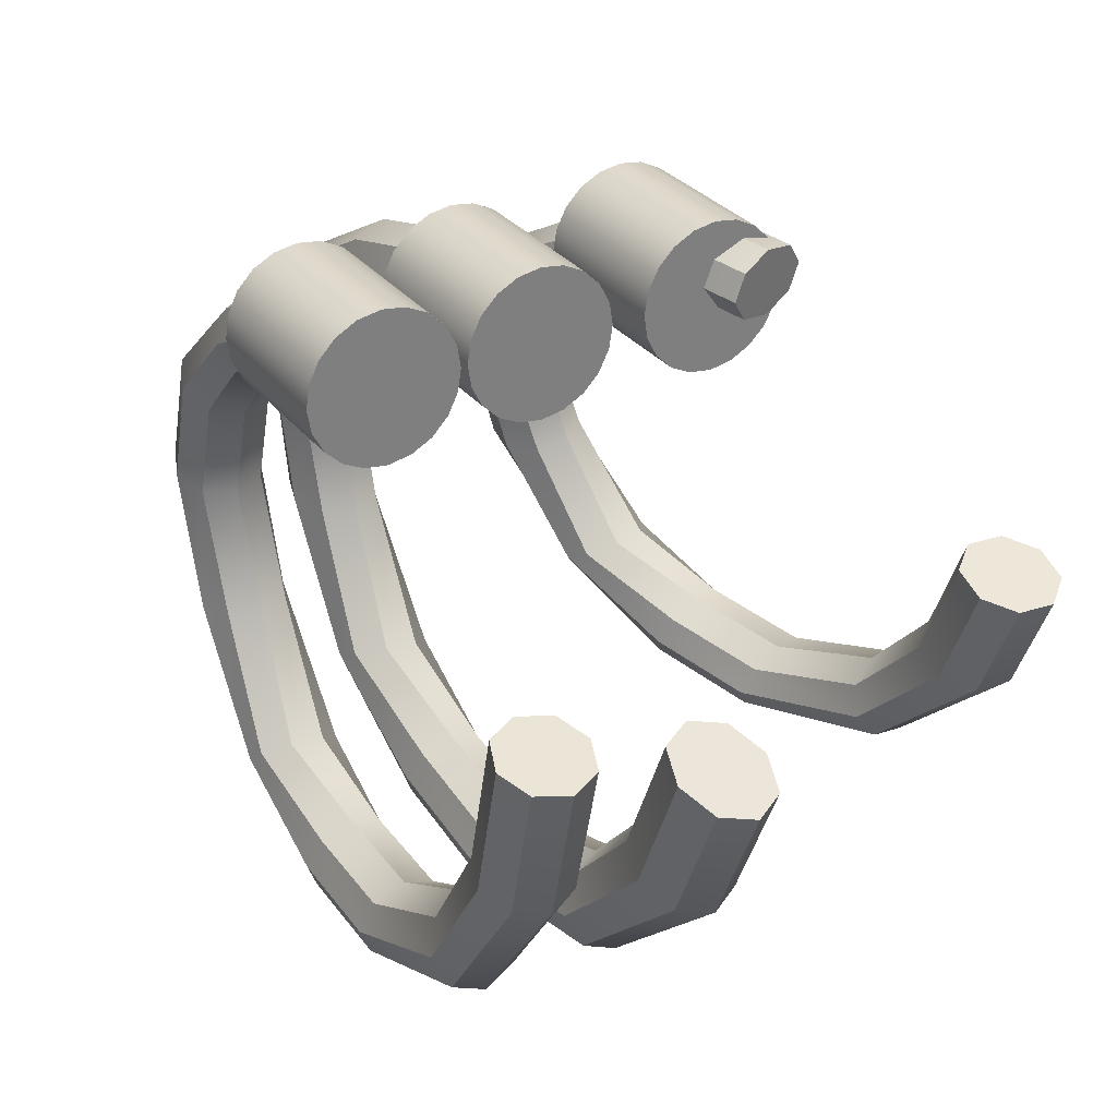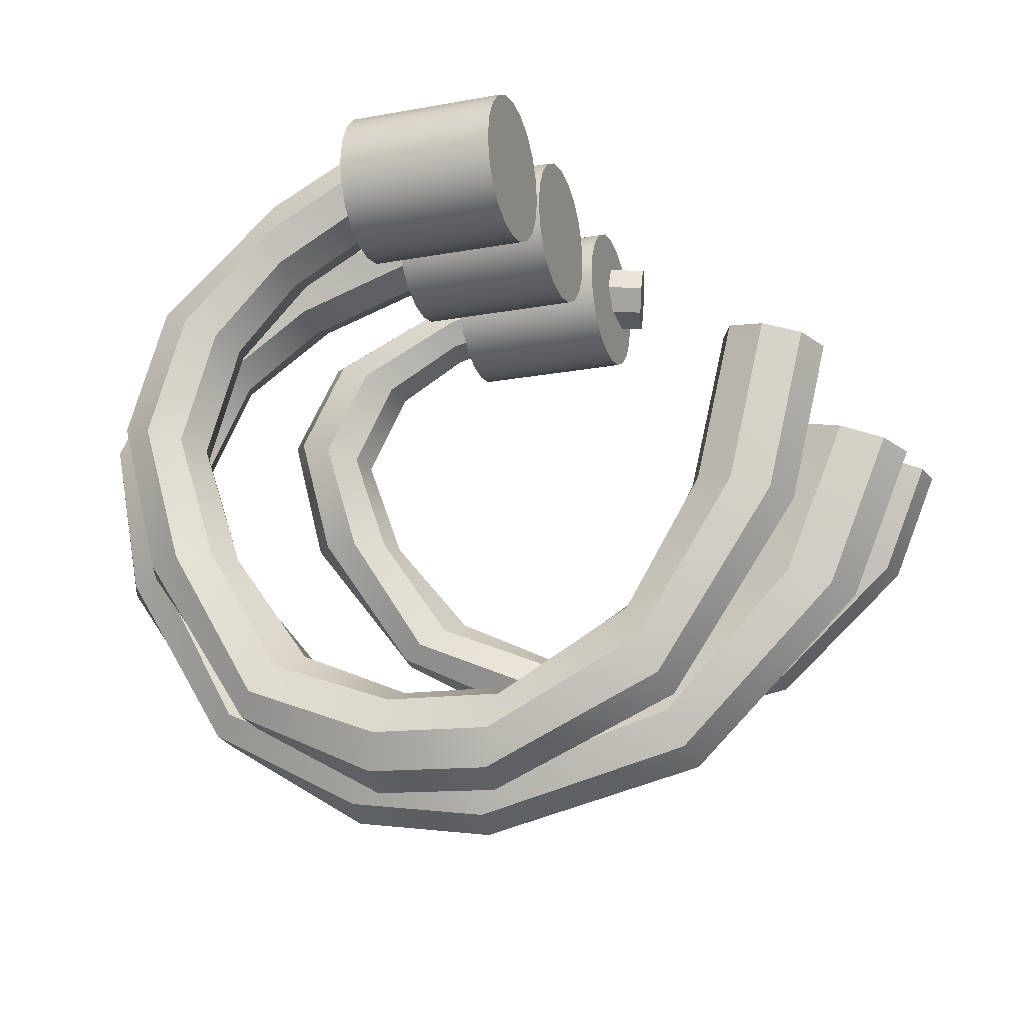
<metadata>
{"format":"obj","ext":"obj","renderer":"f3d","projection":"perspective","resolution":1024,"background":"white","views":[{"elev":31.7,"azim":-121.8,"up":"+Z"},{"elev":-18.9,"azim":-160.8,"up":"+Z"}]}
</metadata>
<code>
g default
v 7.653 5.913 -5.399
v 7.653 5.7 -5.488
v 7.653 5.486 -5.399
v 7.653 5.398 -5.186
v 7.653 5.486 -4.972
v 7.653 5.7 -4.884
v 7.653 5.913 -4.972
v 7.653 6.002 -5.186
v 7.049 5.913 -5.399
v 7.049 5.7 -5.488
v 7.049 5.486 -5.399
v 7.049 5.398 -5.186
v 7.049 5.486 -4.972
v 7.049 5.7 -4.884
v 7.049 5.913 -4.972
v 7.049 6.002 -5.186
v 7.049 5.7 -5.186
v 8.437 5.913 -5.826
v 8.426 5.7 -5.914
v 8.437 5.486 -5.826
v 8.465 5.398 -5.615
v 8.493 5.486 -5.403
v 8.504 5.7 -5.315
v 8.493 5.913 -5.403
v 8.465 6.002 -5.615
v 8.897 5.913 -6.298
v 8.818 5.7 -6.339
v 8.897 5.486 -6.298
v 9.086 5.398 -6.199
v 9.275 5.486 -6.1
v 9.354 5.7 -6.059
v 9.275 5.913 -6.1
v 9.086 6.002 -6.199
v 9.12 5.913 -7.02
v 9.035 5.7 -7.044
v 9.12 5.486 -7.02
v 9.326 5.398 -6.961
v 9.531 5.486 -6.903
v 9.616 5.7 -6.878
v 9.531 5.913 -6.903
v 9.326 6.002 -6.961
v 8.855 5.913 -7.849
v 8.767 5.7 -7.839
v 8.855 5.486 -7.849
v 9.067 5.398 -7.873
v 9.28 5.486 -7.897
v 9.367 5.7 -7.907
v 9.28 5.913 -7.897
v 9.067 6.002 -7.873
v 8.346 5.972 -8.664
v 8.217 5.803 -8.574
v 8.207 5.574 -8.599
v 8.323 5.418 -8.725
v 8.496 5.427 -8.878
v 8.625 5.596 -8.968
v 8.635 5.826 -8.943
v 8.52 5.982 -8.817
v 7.593 5.916 -8.934
v 7.569 5.7 -8.842
v 7.593 5.483 -8.934
v 7.652 5.394 -9.157
v 7.71 5.483 -9.379
v 7.735 5.7 -9.471
v 7.71 5.916 -9.379
v 7.652 6.006 -9.157
v 6.867 5.916 -8.957
v 6.85 5.7 -8.864
v 6.867 5.483 -8.957
v 6.909 5.394 -9.183
v 6.95 5.483 -9.41
v 6.967 5.7 -9.503
v 6.95 5.916 -9.41
v 6.909 6.006 -9.183
v 6.041 5.916 -8.486
v 6.079 5.7 -8.399
v 6.041 5.483 -8.486
v 5.949 5.394 -8.697
v 5.857 5.483 -8.908
v 5.819 5.7 -8.995
v 5.857 5.916 -8.908
v 5.949 6.006 -8.697
v 5.576 5.916 -7.707
v 5.669 5.7 -7.685
v 5.576 5.483 -7.707
v 5.353 5.394 -7.76
v 5.129 5.483 -7.813
v 5.036 5.7 -7.834
v 5.129 5.916 -7.813
v 5.353 6.006 -7.76
v 5.348 5.916 -6.734
v 5.44 5.7 -6.712
v 5.124 5.7 -6.787
v 5.348 5.483 -6.734
v 5.124 5.394 -6.787
v 4.9 5.483 -6.839
v 4.807 5.7 -6.861
v 4.9 5.916 -6.839
v 5.124 6.006 -6.787
g pWire1 wires
f 1 2 10 9
f 2 3 11 10
f 3 4 12 11
f 4 5 13 12
f 5 6 14 13
f 6 7 15 14
f 7 8 16 15
f 8 1 9 16
f 91 90 92
f 93 91 92
f 94 93 92
f 95 94 92
f 96 95 92
f 97 96 92
f 98 97 92
f 90 98 92
f 9 10 17
f 10 11 17
f 11 12 17
f 12 13 17
f 13 14 17
f 14 15 17
f 15 16 17
f 16 9 17
f 2 1 18 19
f 3 2 19 20
f 4 3 20 21
f 5 4 21 22
f 6 5 22 23
f 7 6 23 24
f 8 7 24 25
f 1 8 25 18
f 19 18 26 27
f 20 19 27 28
f 21 20 28 29
f 22 21 29 30
f 23 22 30 31
f 24 23 31 32
f 25 24 32 33
f 18 25 33 26
f 27 26 34 35
f 28 27 35 36
f 29 28 36 37
f 30 29 37 38
f 31 30 38 39
f 32 31 39 40
f 33 32 40 41
f 26 33 41 34
f 35 34 42 43
f 36 35 43 44
f 37 36 44 45
f 38 37 45 46
f 39 38 46 47
f 40 39 47 48
f 41 40 48 49
f 34 41 49 42
f 43 42 50 51
f 44 43 51 52
f 45 44 52 53
f 46 45 53 54
f 47 46 54 55
f 48 47 55 56
f 49 48 56 57
f 42 49 57 50
f 51 50 58 59
f 52 51 59 60
f 53 52 60 61
f 54 53 61 62
f 55 54 62 63
f 56 55 63 64
f 57 56 64 65
f 50 57 65 58
f 59 58 66 67
f 60 59 67 68
f 61 60 68 69
f 62 61 69 70
f 63 62 70 71
f 64 63 71 72
f 65 64 72 73
f 58 65 73 66
f 67 66 74 75
f 68 67 75 76
f 69 68 76 77
f 70 69 77 78
f 71 70 78 79
f 72 71 79 80
f 73 72 80 81
f 66 73 81 74
f 75 74 82 83
f 76 75 83 84
f 77 76 84 85
f 78 77 85 86
f 79 78 86 87
f 80 79 87 88
f 81 80 88 89
f 74 81 89 82
f 83 82 90 91
f 84 83 91 93
f 85 84 93 94
f 86 85 94 95
f 87 86 95 96
f 88 87 96 97
f 89 88 97 98
f 82 89 98 90
g default
v 7.737 4.884 -5.398
v 7.747 4.67 -5.486
v 7.737 4.456 -5.398
v 7.713 4.368 -5.186
v 7.689 4.456 -4.974
v 7.679 4.67 -4.886
v 7.689 4.884 -4.974
v 7.713 4.972 -5.186
v 7.013 4.884 -5.48
v 7.023 4.67 -5.568
v 7.013 4.456 -5.48
v 6.989 4.368 -5.268
v 6.965 4.456 -5.055
v 6.955 4.67 -4.967
v 6.965 4.884 -5.055
v 6.989 4.972 -5.268
v 6.989 4.67 -5.268
v 8.724 4.884 -5.716
v 8.72 4.67 -5.805
v 8.724 4.456 -5.716
v 8.734 4.368 -5.502
v 8.743 4.456 -5.288
v 8.747 4.67 -5.199
v 8.743 4.884 -5.288
v 8.734 4.972 -5.502
v 9.327 4.884 -6.123
v 9.238 4.67 -6.174
v 9.327 4.456 -6.123
v 9.543 4.368 -5.999
v 9.759 4.456 -5.875
v 9.848 4.67 -5.824
v 9.759 4.884 -5.875
v 9.543 4.972 -5.999
v 9.676 4.884 -6.81
v 9.577 4.67 -6.845
v 9.676 4.456 -6.81
v 9.915 4.368 -6.724
v 10.15 4.456 -6.638
v 10.25 4.67 -6.602
v 10.15 4.884 -6.638
v 9.915 4.972 -6.724
v 9.451 4.884 -7.669
v 9.345 4.67 -7.671
v 9.451 4.456 -7.669
v 9.708 4.368 -7.665
v 9.965 4.456 -7.66
v 10.07 4.67 -7.658
v 9.965 4.884 -7.66
v 9.708 4.972 -7.665
v 8.934 4.943 -8.548
v 8.769 4.774 -8.476
v 8.76 4.544 -8.502
v 8.912 4.388 -8.612
v 9.137 4.397 -8.741
v 9.302 4.566 -8.813
v 9.311 4.796 -8.787
v 9.158 4.952 -8.677
v 8.062 4.886 -8.919
v 8.023 4.67 -8.83
v 8.062 4.454 -8.919
v 8.157 4.364 -9.132
v 8.252 4.454 -9.345
v 8.291 4.67 -9.433
v 8.252 4.886 -9.345
v 8.157 4.976 -9.132
v 7.195 4.886 -9.04
v 7.164 4.67 -8.949
v 7.195 4.454 -9.04
v 7.27 4.364 -9.259
v 7.344 4.454 -9.478
v 7.375 4.67 -9.569
v 7.344 4.886 -9.478
v 7.27 4.976 -9.259
v 6.152 4.886 -8.683
v 6.188 4.67 -8.591
v 6.152 4.454 -8.683
v 6.065 4.364 -8.905
v 5.979 4.454 -9.127
v 5.943 4.67 -9.219
v 5.979 4.886 -9.127
v 6.065 4.976 -8.905
v 5.508 4.886 -7.972
v 5.617 4.67 -7.938
v 5.508 4.454 -7.972
v 5.246 4.364 -8.055
v 4.984 4.454 -8.137
v 4.875 4.67 -8.172
v 4.984 4.886 -8.137
v 5.246 4.976 -8.055
v 5.125 4.886 -7.036
v 5.234 4.67 -7.002
v 4.863 4.67 -7.119
v 5.125 4.454 -7.036
v 4.863 4.364 -7.119
v 4.601 4.454 -7.201
v 4.492 4.67 -7.236
v 4.601 4.886 -7.201
v 4.863 4.976 -7.119
g wires pWire3
f 99 100 108 107
f 100 101 109 108
f 101 102 110 109
f 102 103 111 110
f 103 104 112 111
f 104 105 113 112
f 105 106 114 113
f 106 99 107 114
f 189 188 190
f 191 189 190
f 192 191 190
f 193 192 190
f 194 193 190
f 195 194 190
f 196 195 190
f 188 196 190
f 107 108 115
f 108 109 115
f 109 110 115
f 110 111 115
f 111 112 115
f 112 113 115
f 113 114 115
f 114 107 115
f 100 99 116 117
f 101 100 117 118
f 102 101 118 119
f 103 102 119 120
f 104 103 120 121
f 105 104 121 122
f 106 105 122 123
f 99 106 123 116
f 117 116 124 125
f 118 117 125 126
f 119 118 126 127
f 120 119 127 128
f 121 120 128 129
f 122 121 129 130
f 123 122 130 131
f 116 123 131 124
f 125 124 132 133
f 126 125 133 134
f 127 126 134 135
f 128 127 135 136
f 129 128 136 137
f 130 129 137 138
f 131 130 138 139
f 124 131 139 132
f 133 132 140 141
f 134 133 141 142
f 135 134 142 143
f 136 135 143 144
f 137 136 144 145
f 138 137 145 146
f 139 138 146 147
f 132 139 147 140
f 141 140 148 149
f 142 141 149 150
f 143 142 150 151
f 144 143 151 152
f 145 144 152 153
f 146 145 153 154
f 147 146 154 155
f 140 147 155 148
f 149 148 156 157
f 150 149 157 158
f 151 150 158 159
f 152 151 159 160
f 153 152 160 161
f 154 153 161 162
f 155 154 162 163
f 148 155 163 156
f 157 156 164 165
f 158 157 165 166
f 159 158 166 167
f 160 159 167 168
f 161 160 168 169
f 162 161 169 170
f 163 162 170 171
f 156 163 171 164
f 165 164 172 173
f 166 165 173 174
f 167 166 174 175
f 168 167 175 176
f 169 168 176 177
f 170 169 177 178
f 171 170 178 179
f 164 171 179 172
f 173 172 180 181
f 174 173 181 182
f 175 174 182 183
f 176 175 183 184
f 177 176 184 185
f 178 177 185 186
f 179 178 186 187
f 172 179 187 180
f 181 180 188 189
f 182 181 189 191
f 183 182 191 192
f 184 183 192 193
f 185 184 193 194
f 186 185 194 195
f 187 186 195 196
f 180 187 196 188
g default
v 7.23 3.493 -5.335
v 7.291 3.281 -5.377
v 7.337 3.082 -5.285
v 7.342 3.012 -5.112
v 7.303 3.112 -4.959
v 7.242 3.324 -4.916
v 7.196 3.523 -5.008
v 7.191 3.593 -5.182
v 6.649 3.335 -5.382
v 6.709 3.124 -5.424
v 6.756 2.925 -5.332
v 6.76 2.855 -5.159
v 6.721 2.955 -5.006
v 6.66 3.167 -4.963
v 6.614 3.366 -5.055
v 6.609 3.436 -5.229
v 6.685 3.145 -5.194
v 8.02 3.666 -5.6
v 8.069 3.452 -5.643
v 8.126 3.256 -5.55
v 8.158 3.193 -5.376
v 8.146 3.3 -5.222
v 8.096 3.515 -5.179
v 8.039 3.711 -5.272
v 8.007 3.773 -5.446
v 8.5 3.752 -5.924
v 8.481 3.523 -5.937
v 8.607 3.341 -5.875
v 8.803 3.313 -5.774
v 8.955 3.454 -5.694
v 8.974 3.683 -5.682
v 8.848 3.865 -5.744
v 8.652 3.893 -5.844
v 8.773 3.759 -6.458
v 8.747 3.53 -6.459
v 8.88 3.348 -6.409
v 9.095 3.321 -6.338
v 9.266 3.463 -6.287
v 9.293 3.693 -6.287
v 9.159 3.874 -6.337
v 8.944 3.901 -6.408
v 8.585 3.631 -7.112
v 8.553 3.403 -7.087
v 8.692 3.22 -7.063
v 8.921 3.189 -7.054
v 9.105 3.327 -7.066
v 9.137 3.555 -7.092
v 8.998 3.738 -7.116
v 8.769 3.769 -7.124
v 8.147 3.497 -7.781
v 8.058 3.308 -7.703
v 8.108 3.082 -7.696
v 8.268 2.954 -7.765
v 8.445 2.997 -7.87
v 8.534 3.187 -7.949
v 8.484 3.412 -7.955
v 8.324 3.54 -7.886
v 7.458 3.228 -8.04
v 7.482 3.02 -7.946
v 7.567 2.812 -7.99
v 7.663 2.725 -8.144
v 7.715 2.811 -8.32
v 7.692 3.019 -8.414
v 7.607 3.227 -8.37
v 7.51 3.314 -8.216
v 6.761 3.038 -8.114
v 6.791 2.832 -8.018
v 6.87 2.622 -8.064
v 6.95 2.53 -8.223
v 6.986 2.611 -8.403
v 6.955 2.817 -8.498
v 6.877 3.027 -8.453
v 6.797 3.118 -8.294
v 5.927 2.856 -7.818
v 6.011 2.664 -7.723
v 6.036 2.44 -7.768
v 5.987 2.315 -7.926
v 5.893 2.362 -8.104
v 5.809 2.554 -8.199
v 5.785 2.778 -8.155
v 5.834 2.903 -7.997
v 5.418 2.791 -7.259
v 5.559 2.608 -7.21
v 5.526 2.375 -7.209
v 5.337 2.227 -7.256
v 5.104 2.251 -7.324
v 4.962 2.433 -7.373
v 4.995 2.667 -7.375
v 5.184 2.815 -7.327
v 5.119 2.801 -6.534
v 5.26 2.618 -6.485
v 4.962 2.531 -6.566
v 5.227 2.385 -6.484
v 5.038 2.236 -6.531
v 4.805 2.261 -6.599
v 4.663 2.443 -6.648
v 4.696 2.677 -6.649
v 4.885 2.825 -6.602
g wires pWire2
f 197 198 206 205
f 198 199 207 206
f 199 200 208 207
f 200 201 209 208
f 201 202 210 209
f 202 203 211 210
f 203 204 212 211
f 204 197 205 212
f 287 286 288
f 289 287 288
f 290 289 288
f 291 290 288
f 292 291 288
f 293 292 288
f 294 293 288
f 286 294 288
f 205 206 213
f 206 207 213
f 207 208 213
f 208 209 213
f 209 210 213
f 210 211 213
f 211 212 213
f 212 205 213
f 198 197 214 215
f 199 198 215 216
f 200 199 216 217
f 201 200 217 218
f 202 201 218 219
f 203 202 219 220
f 204 203 220 221
f 197 204 221 214
f 215 214 222 223
f 216 215 223 224
f 217 216 224 225
f 218 217 225 226
f 219 218 226 227
f 220 219 227 228
f 221 220 228 229
f 214 221 229 222
f 223 222 230 231
f 224 223 231 232
f 225 224 232 233
f 226 225 233 234
f 227 226 234 235
f 228 227 235 236
f 229 228 236 237
f 222 229 237 230
f 231 230 238 239
f 232 231 239 240
f 233 232 240 241
f 234 233 241 242
f 235 234 242 243
f 236 235 243 244
f 237 236 244 245
f 230 237 245 238
f 239 238 246 247
f 240 239 247 248
f 241 240 248 249
f 242 241 249 250
f 243 242 250 251
f 244 243 251 252
f 245 244 252 253
f 238 245 253 246
f 247 246 254 255
f 248 247 255 256
f 249 248 256 257
f 250 249 257 258
f 251 250 258 259
f 252 251 259 260
f 253 252 260 261
f 246 253 261 254
f 255 254 262 263
f 256 255 263 264
f 257 256 264 265
f 258 257 265 266
f 259 258 266 267
f 260 259 267 268
f 261 260 268 269
f 254 261 269 262
f 263 262 270 271
f 264 263 271 272
f 265 264 272 273
f 266 265 273 274
f 267 266 274 275
f 268 267 275 276
f 269 268 276 277
f 262 269 277 270
f 271 270 278 279
f 272 271 279 280
f 273 272 280 281
f 274 273 281 282
f 275 274 282 283
f 276 275 283 284
f 277 276 284 285
f 270 277 285 278
f 279 278 286 287
f 280 279 287 289
f 281 280 289 290
f 282 281 290 291
f 283 282 291 292
f 284 283 292 293
f 285 284 293 294
f 278 285 294 286
g default
v 7.891 6.169 -5.439
v 7.891 6.098 -5.578
v 7.891 5.988 -5.689
v 7.891 5.849 -5.759
v 7.891 5.695 -5.784
v 7.891 5.541 -5.759
v 7.891 5.402 -5.689
v 7.891 5.292 -5.578
v 7.891 5.221 -5.439
v 7.891 5.197 -5.285
v 7.891 5.221 -5.131
v 7.891 5.292 -4.992
v 7.891 5.402 -4.882
v 7.891 5.541 -4.811
v 7.891 5.695 -4.787
v 7.891 5.849 -4.811
v 7.891 5.988 -4.882
v 7.891 6.098 -4.992
v 7.891 6.169 -5.131
v 7.891 6.194 -5.285
v 6.848 6.169 -5.439
v 6.848 6.098 -5.578
v 6.848 5.988 -5.689
v 6.848 5.849 -5.759
v 6.848 5.695 -5.784
v 6.848 5.541 -5.759
v 6.848 5.402 -5.689
v 6.848 5.292 -5.578
v 6.848 5.221 -5.439
v 6.848 5.197 -5.285
v 6.848 5.221 -5.131
v 6.848 5.292 -4.992
v 6.848 5.402 -4.882
v 6.848 5.541 -4.811
v 6.848 5.695 -4.787
v 6.848 5.849 -4.811
v 6.848 5.988 -4.882
v 6.848 6.098 -4.992
v 6.848 6.169 -5.131
v 6.848 6.194 -5.285
v 7.891 5.695 -5.285
v 6.848 5.695 -5.285
g wires pWireMount
f 295 296 316 315
f 296 297 317 316
f 297 298 318 317
f 298 299 319 318
f 299 300 320 319
f 300 301 321 320
f 301 302 322 321
f 302 303 323 322
f 303 304 324 323
f 304 305 325 324
f 305 306 326 325
f 306 307 327 326
f 307 308 328 327
f 308 309 329 328
f 309 310 330 329
f 310 311 331 330
f 311 312 332 331
f 312 313 333 332
f 313 314 334 333
f 314 295 315 334
f 296 295 335
f 297 296 335
f 298 297 335
f 299 298 335
f 300 299 335
f 301 300 335
f 302 301 335
f 303 302 335
f 304 303 335
f 305 304 335
f 306 305 335
f 307 306 335
f 308 307 335
f 309 308 335
f 310 309 335
f 311 310 335
f 312 311 335
f 313 312 335
f 314 313 335
f 295 314 335
f 315 316 336
f 316 317 336
f 317 318 336
f 318 319 336
f 319 320 336
f 320 321 336
f 321 322 336
f 322 323 336
f 323 324 336
f 324 325 336
f 325 326 336
f 326 327 336
f 327 328 336
f 328 329 336
f 329 330 336
f 330 331 336
f 331 332 336
f 332 333 336
f 333 334 336
f 334 315 336
g default
v 7.891 5.128 -5.439
v 7.891 5.058 -5.578
v 7.891 4.947 -5.689
v 7.891 4.808 -5.759
v 7.891 4.654 -5.784
v 7.891 4.5 -5.759
v 7.891 4.361 -5.689
v 7.891 4.251 -5.578
v 7.891 4.18 -5.439
v 7.891 4.156 -5.285
v 7.891 4.18 -5.131
v 7.891 4.251 -4.992
v 7.891 4.361 -4.882
v 7.891 4.5 -4.811
v 7.891 4.654 -4.787
v 7.891 4.808 -4.811
v 7.891 4.947 -4.882
v 7.891 5.058 -4.992
v 7.891 5.128 -5.131
v 7.891 5.153 -5.285
v 6.848 5.128 -5.439
v 6.848 5.058 -5.578
v 6.848 4.947 -5.689
v 6.848 4.808 -5.759
v 6.848 4.654 -5.784
v 6.848 4.5 -5.759
v 6.848 4.361 -5.689
v 6.848 4.251 -5.578
v 6.848 4.18 -5.439
v 6.848 4.156 -5.285
v 6.848 4.18 -5.131
v 6.848 4.251 -4.992
v 6.848 4.361 -4.882
v 6.848 4.5 -4.811
v 6.848 4.654 -4.787
v 6.848 4.808 -4.811
v 6.848 4.947 -4.882
v 6.848 5.058 -4.992
v 6.848 5.128 -5.131
v 6.848 5.153 -5.285
v 7.891 4.654 -5.285
v 6.848 4.654 -5.285
g wires pWireMount1
f 337 338 358 357
f 338 339 359 358
f 339 340 360 359
f 340 341 361 360
f 341 342 362 361
f 342 343 363 362
f 343 344 364 363
f 344 345 365 364
f 345 346 366 365
f 346 347 367 366
f 347 348 368 367
f 348 349 369 368
f 349 350 370 369
f 350 351 371 370
f 351 352 372 371
f 352 353 373 372
f 353 354 374 373
f 354 355 375 374
f 355 356 376 375
f 356 337 357 376
f 338 337 377
f 339 338 377
f 340 339 377
f 341 340 377
f 342 341 377
f 343 342 377
f 344 343 377
f 345 344 377
f 346 345 377
f 347 346 377
f 348 347 377
f 349 348 377
f 350 349 377
f 351 350 377
f 352 351 377
f 353 352 377
f 354 353 377
f 355 354 377
f 356 355 377
f 337 356 377
f 357 358 378
f 358 359 378
f 359 360 378
f 360 361 378
f 361 362 378
f 362 363 378
f 363 364 378
f 364 365 378
f 365 366 378
f 366 367 378
f 367 368 378
f 368 369 378
f 369 370 378
f 370 371 378
f 371 372 378
f 372 373 378
f 373 374 378
f 374 375 378
f 375 376 378
f 376 357 378
g default
v 7.891 3.905 -5.439
v 7.891 3.835 -5.578
v 7.891 3.724 -5.689
v 7.891 3.585 -5.759
v 7.891 3.431 -5.784
v 7.891 3.277 -5.759
v 7.891 3.138 -5.689
v 7.891 3.028 -5.578
v 7.891 2.957 -5.439
v 7.891 2.933 -5.285
v 7.891 2.957 -5.131
v 7.891 3.028 -4.992
v 7.891 3.138 -4.882
v 7.891 3.277 -4.811
v 7.891 3.431 -4.787
v 7.891 3.585 -4.811
v 7.891 3.724 -4.882
v 7.891 3.835 -4.992
v 7.891 3.905 -5.131
v 7.891 3.93 -5.285
v 6.848 3.905 -5.439
v 6.848 3.835 -5.578
v 6.848 3.724 -5.689
v 6.848 3.585 -5.759
v 6.848 3.431 -5.784
v 6.848 3.277 -5.759
v 6.848 3.138 -5.689
v 6.848 3.028 -5.578
v 6.848 2.957 -5.439
v 6.848 2.933 -5.285
v 6.848 2.957 -5.131
v 6.848 3.028 -4.992
v 6.848 3.138 -4.882
v 6.848 3.277 -4.811
v 6.848 3.431 -4.787
v 6.848 3.585 -4.811
v 6.848 3.724 -4.882
v 6.848 3.835 -4.992
v 6.848 3.905 -5.131
v 6.848 3.93 -5.285
v 7.891 3.431 -5.285
v 6.848 3.431 -5.285
g wires pWireMount2
f 379 380 400 399
f 380 381 401 400
f 381 382 402 401
f 382 383 403 402
f 383 384 404 403
f 384 385 405 404
f 385 386 406 405
f 386 387 407 406
f 387 388 408 407
f 388 389 409 408
f 389 390 410 409
f 390 391 411 410
f 391 392 412 411
f 392 393 413 412
f 393 394 414 413
f 394 395 415 414
f 395 396 416 415
f 396 397 417 416
f 397 398 418 417
f 398 379 399 418
f 380 379 419
f 381 380 419
f 382 381 419
f 383 382 419
f 384 383 419
f 385 384 419
f 386 385 419
f 387 386 419
f 388 387 419
f 389 388 419
f 390 389 419
f 391 390 419
f 392 391 419
f 393 392 419
f 394 393 419
f 395 394 419
f 396 395 419
f 397 396 419
f 398 397 419
f 379 398 419
f 399 400 420
f 400 401 420
f 401 402 420
f 402 403 420
f 403 404 420
f 404 405 420
f 405 406 420
f 406 407 420
f 407 408 420
f 408 409 420
f 409 410 420
f 410 411 420
f 411 412 420
f 412 413 420
f 413 414 420
f 414 415 420
f 415 416 420
f 416 417 420
f 417 418 420
f 418 399 420

</code>
